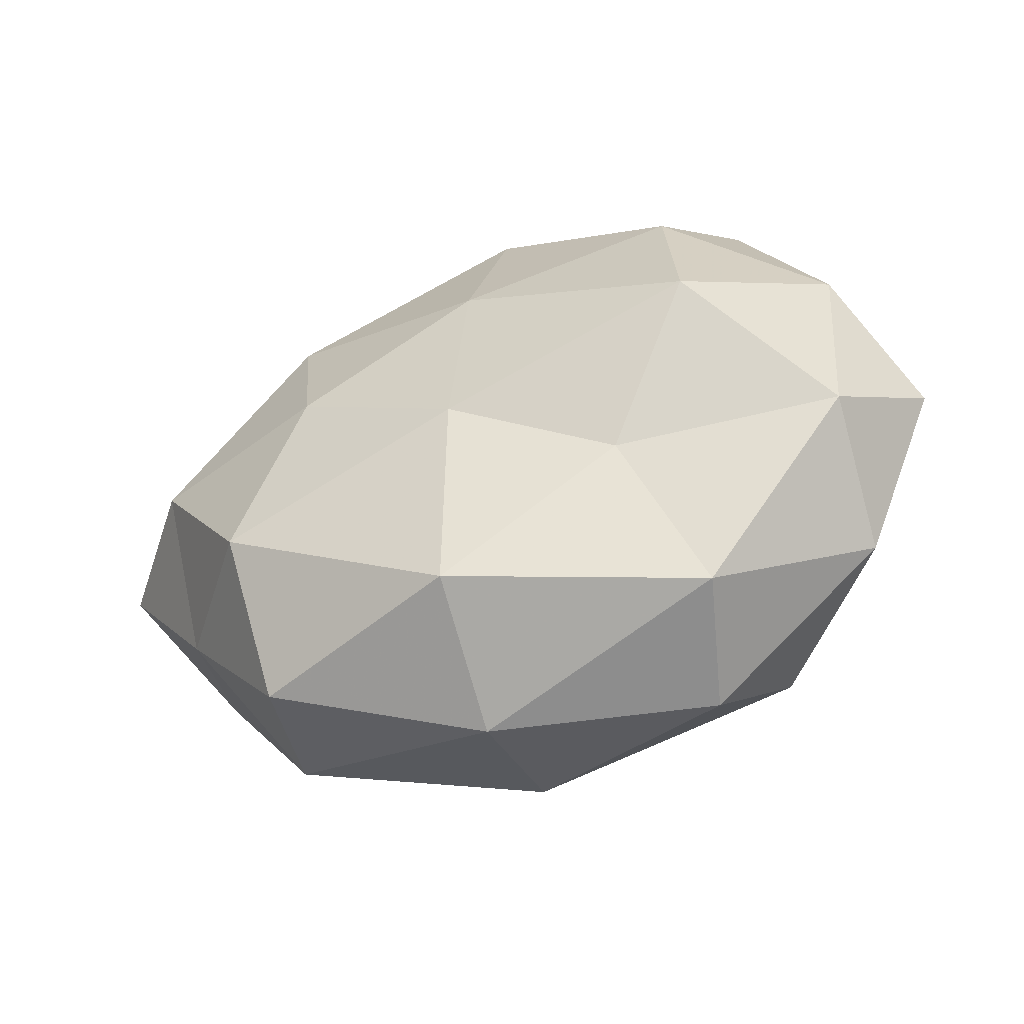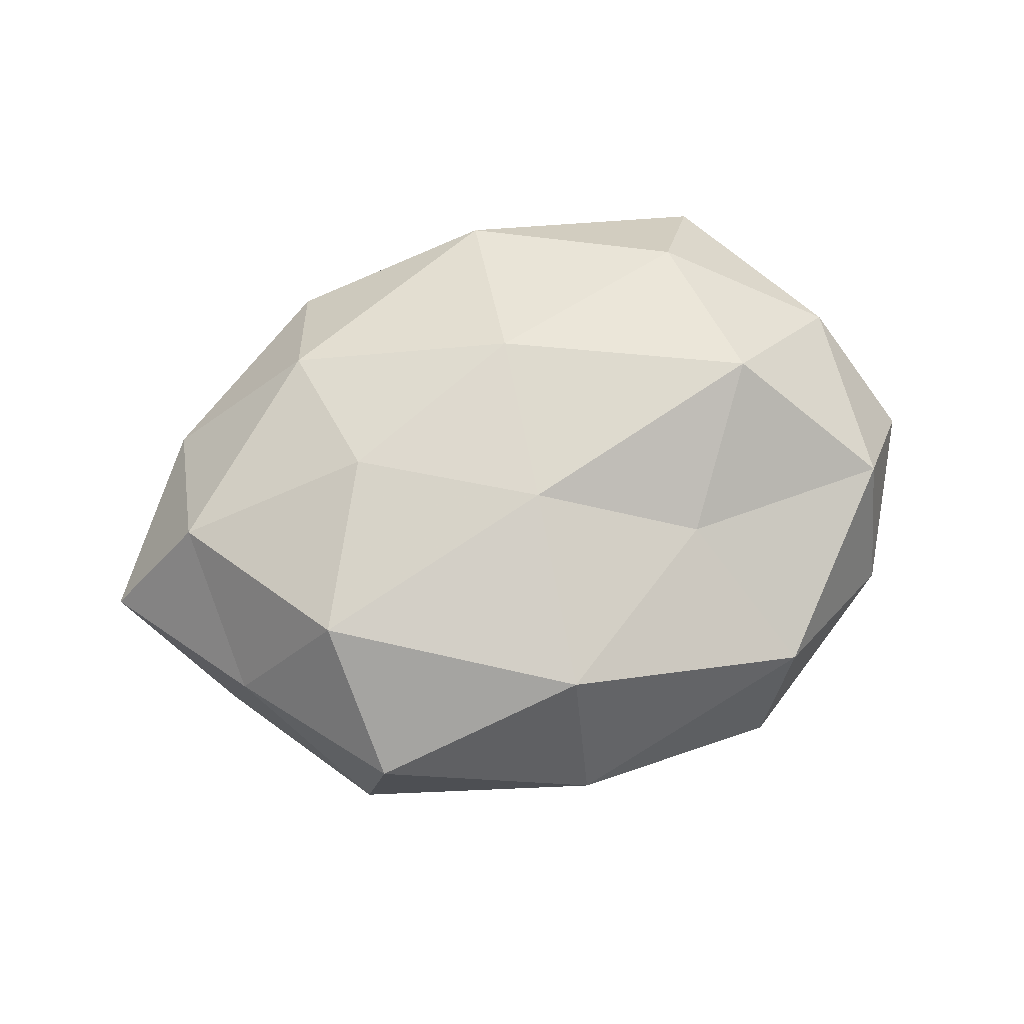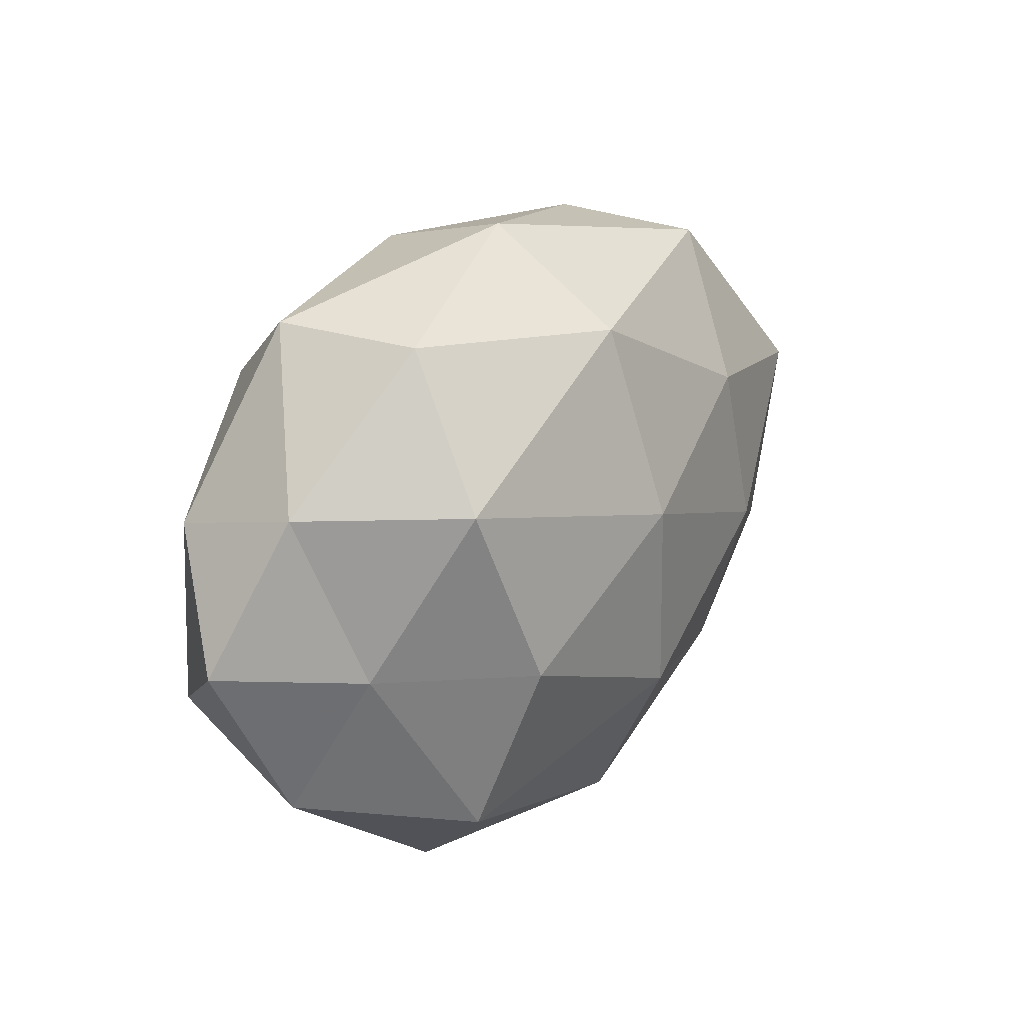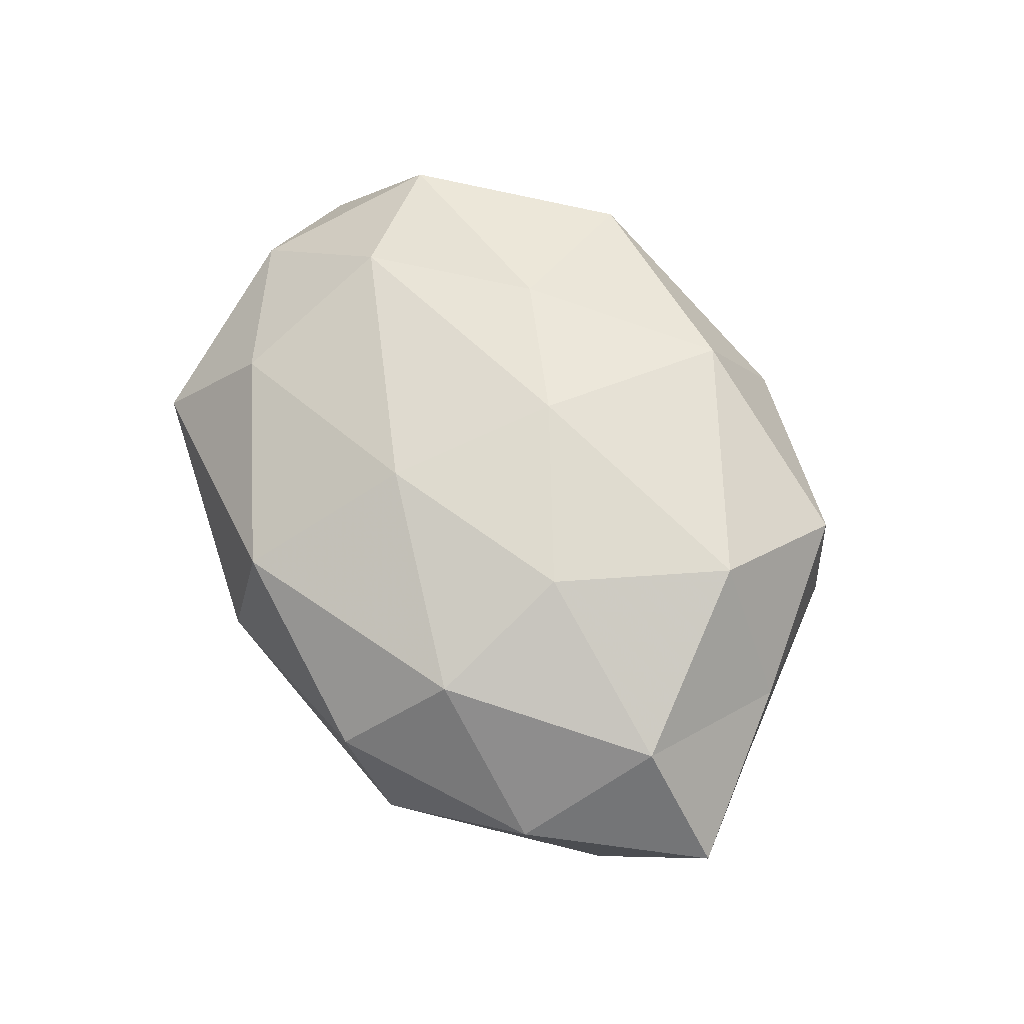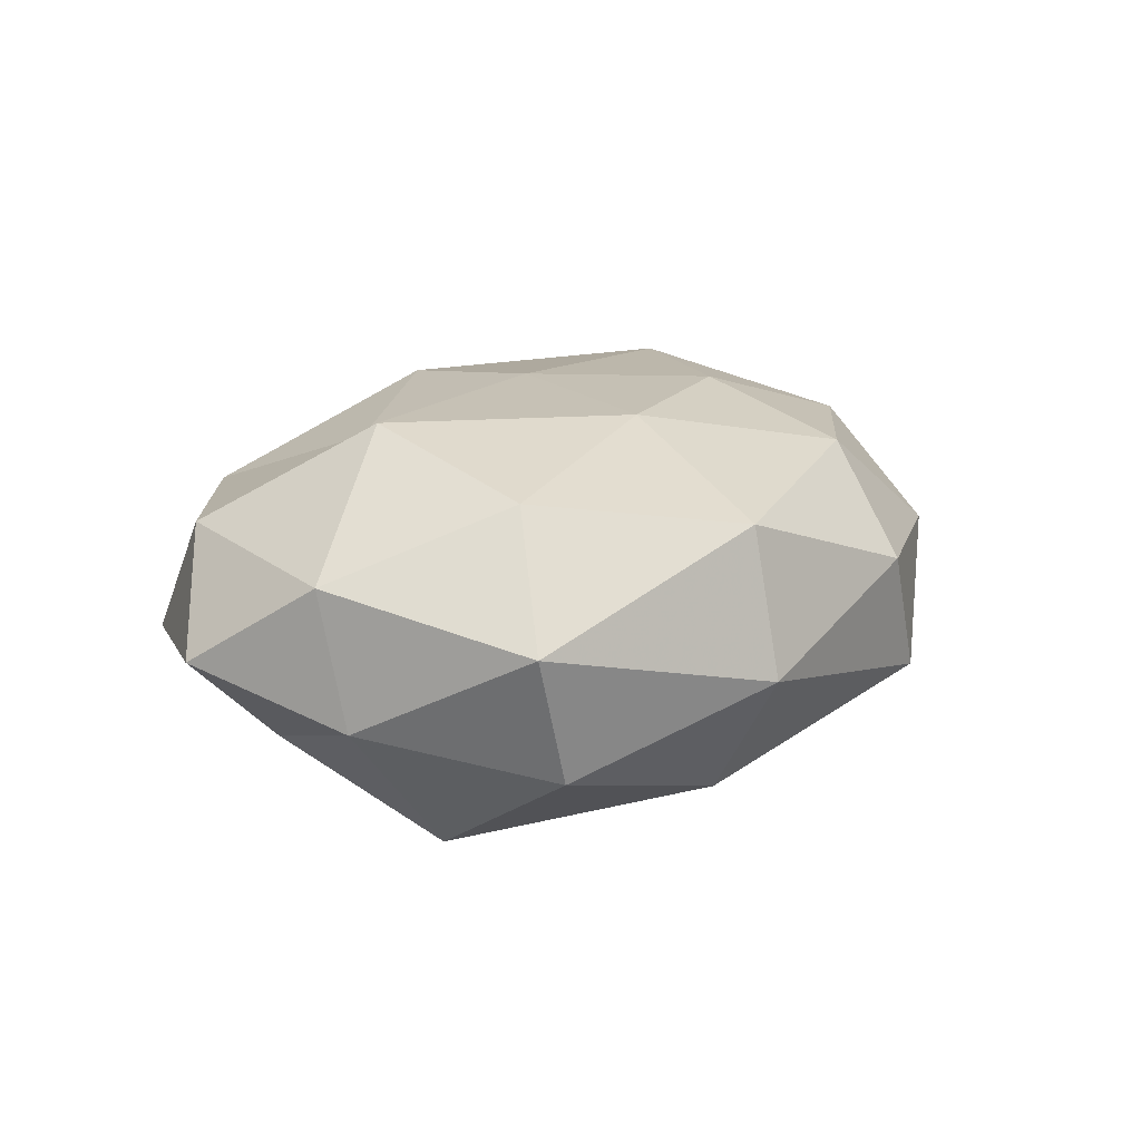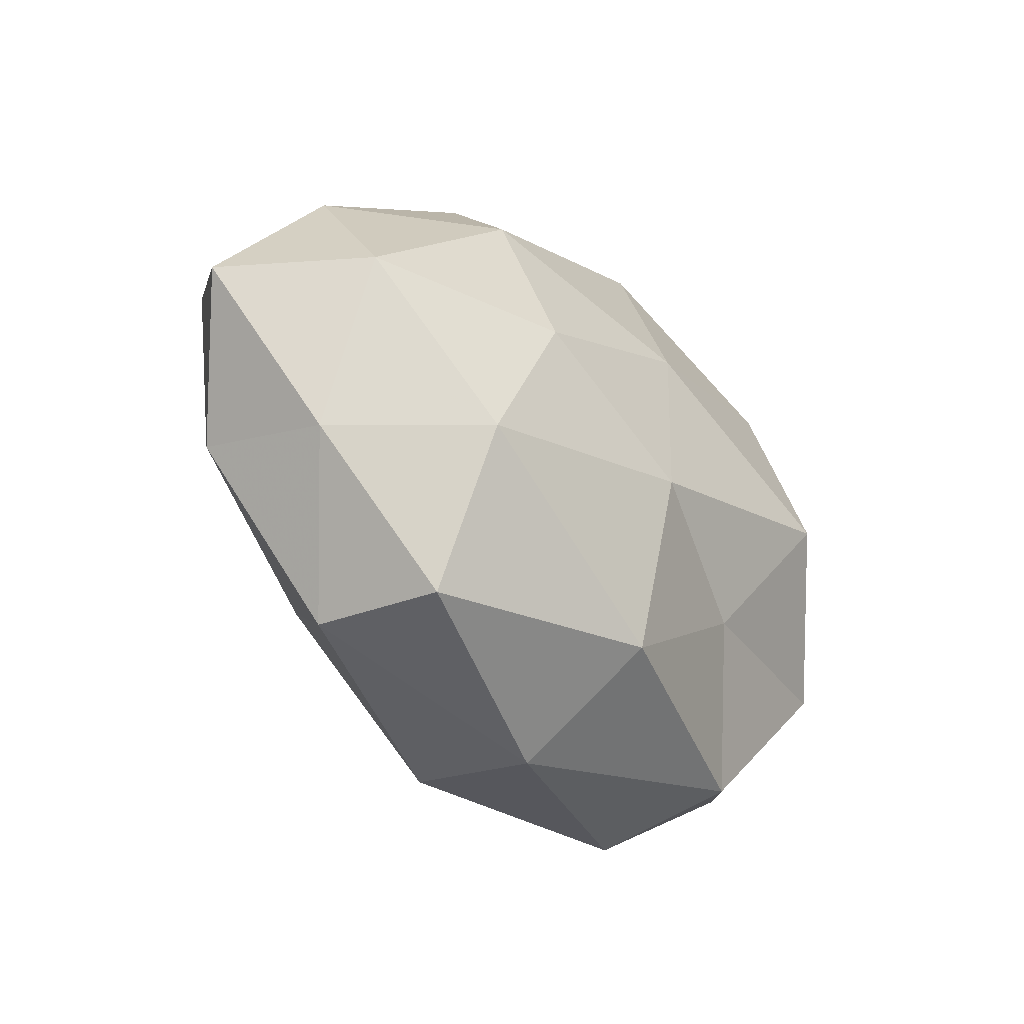
<metadata>
{"format":"obj","ext":"obj","renderer":"f3d","projection":"perspective","resolution":1024,"background":"white","views":[{"elev":-46.8,"azim":22.1,"up":"+Y"},{"elev":71.9,"azim":-16.5,"up":"+Z"},{"elev":22.6,"azim":127.4,"up":"+Y"},{"elev":67.1,"azim":-120.2,"up":"+Z"},{"elev":18.1,"azim":137.3,"up":"+Z"},{"elev":-37.7,"azim":-50.4,"up":"+Y"}]}
</metadata>
<code>
v 0.0003866 0.007074 -0.02679
v -0.02822 -0.003135 -0.02224
v 0.04585 -0.02379 -0.002513
v -0.04563 0.02302 0.003521
v -0.02643 0.02421 0.01797
v -0.02328 0.01808 -0.02128
v -0.03344 -0.03372 -0.00481
v -0.003681 -0.03834 -0.01474
v -0.002949 -0.03236 0.02117
v -0.02932 0.03566 -0.01036
v 0.04708 0.01611 -0.00515
v 0.02331 -0.04025 -0.005199
v -0.0006137 -0.006937 0.0254
v -0.03048 -0.03472 0.01164
v -0.04747 0.004795 0.01534
v 0.05593 -0.002943 0.0006978
v -0.03248 -0.01621 0.02248
v 0.03367 0.01642 -0.02243
v 0.04706 -0.01293 0.01379
v 0.02937 -0.02771 -0.01906
v 0.03006 0.03404 -0.01055
v -0.04596 -0.01614 0.006022
v -0.04887 -0.01265 -0.01076
v 0.002613 0.03113 -0.01967
v -0.02262 0.03809 0.006005
v -0.02247 0.005131 0.02366
v 0.01945 -0.01578 0.01897
v 0.04794 0.01197 0.01165
v -0.00187 -0.0178 -0.02566
v 0.04216 -0.004774 -0.01272
v 0.02812 -0.03503 0.01105
v 0.02534 -0.006409 -0.02588
v 0.001448 0.01579 0.02447
v 0.003389 0.03763 0.0157
v 0.03158 0.00299 0.02623
v 0.003717 0.04229 -0.002541
v -0.06045 0.00263 0.0003294
v 0.03536 0.03541 0.006203
v 0.02816 0.0244 0.02026
v -0.003978 -0.04267 0.003571
v -0.05014 0.01316 -0.01354
v -0.02551 -0.02237 -0.01718
f 2 6 1
f 5 4 15
f 13 17 9
f 9 17 14
f 16 19 3
f 12 20 3
f 8 20 12
f 21 11 18
f 7 14 22
f 22 14 17
f 22 17 15
f 7 22 23
f 1 6 24
f 10 24 6
f 1 24 18
f 18 24 21
f 5 25 4
f 10 4 25
f 26 5 15
f 13 26 17
f 15 17 26
f 27 13 9
f 28 16 11
f 28 19 16
f 2 1 29
f 29 20 8
f 3 30 16
f 11 16 30
f 11 30 18
f 20 30 3
f 3 31 12
f 19 31 3
f 9 31 27
f 19 27 31
f 32 1 18
f 29 1 32
f 29 32 20
f 18 30 32
f 20 32 30
f 33 5 26
f 33 26 13
f 34 25 5
f 34 5 33
f 35 13 27
f 35 27 19
f 35 19 28
f 33 13 35
f 36 24 10
f 36 21 24
f 25 36 10
f 34 36 25
f 15 4 37
f 37 22 15
f 23 22 37
f 38 11 21
f 28 11 38
f 38 21 36
f 38 36 34
f 39 34 33
f 39 35 28
f 39 33 35
f 39 28 38
f 39 38 34
f 8 40 7
f 8 12 40
f 7 40 14
f 14 40 9
f 40 31 9
f 40 12 31
f 2 41 6
f 41 4 10
f 6 41 10
f 23 41 2
f 41 37 4
f 23 37 41
f 42 8 7
f 42 23 2
f 42 7 23
f 42 2 29
f 42 29 8

</code>
